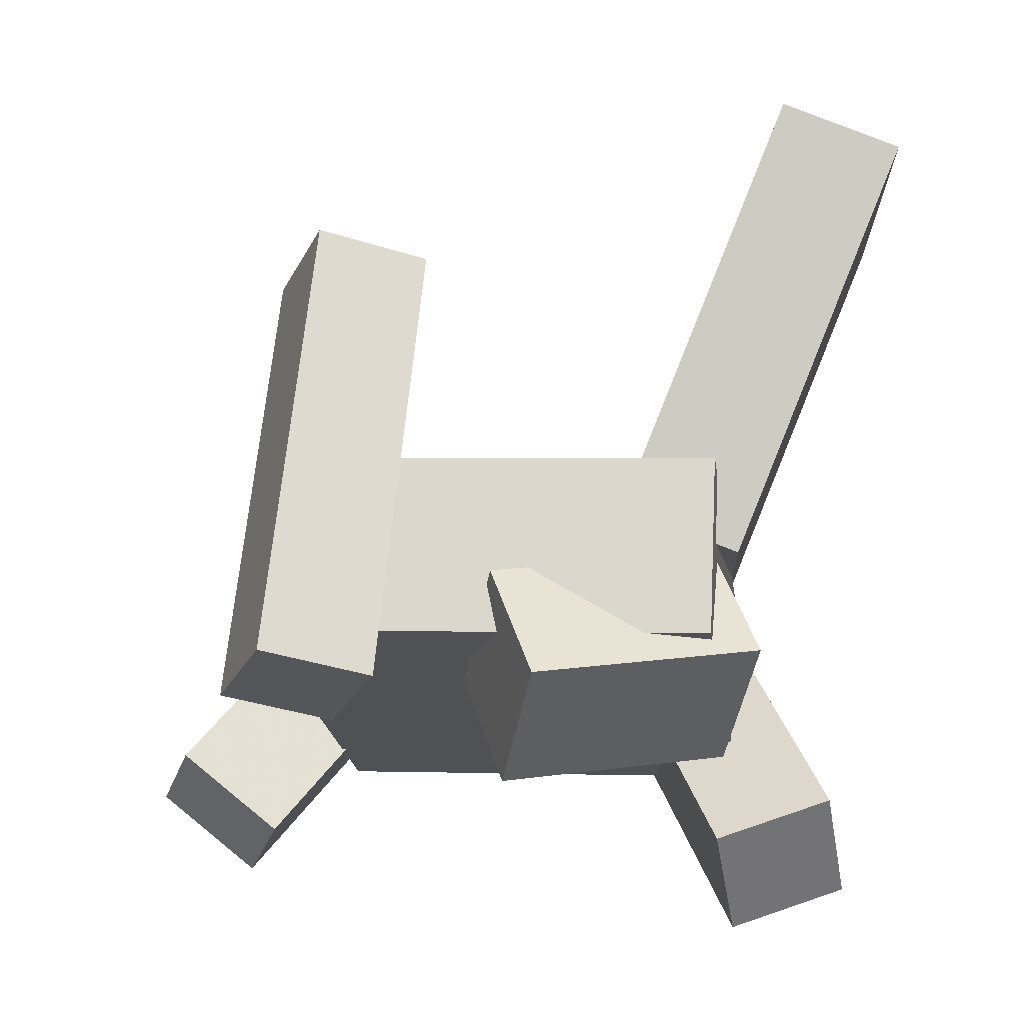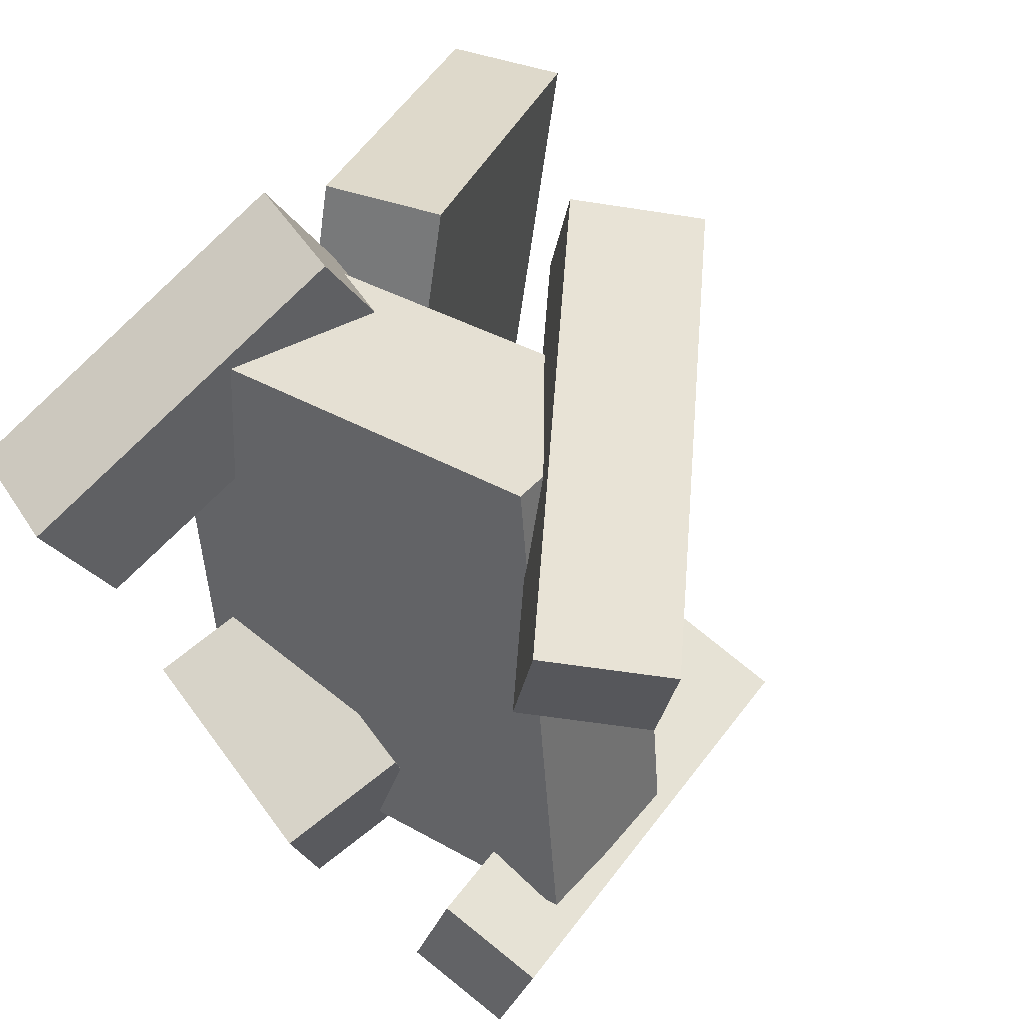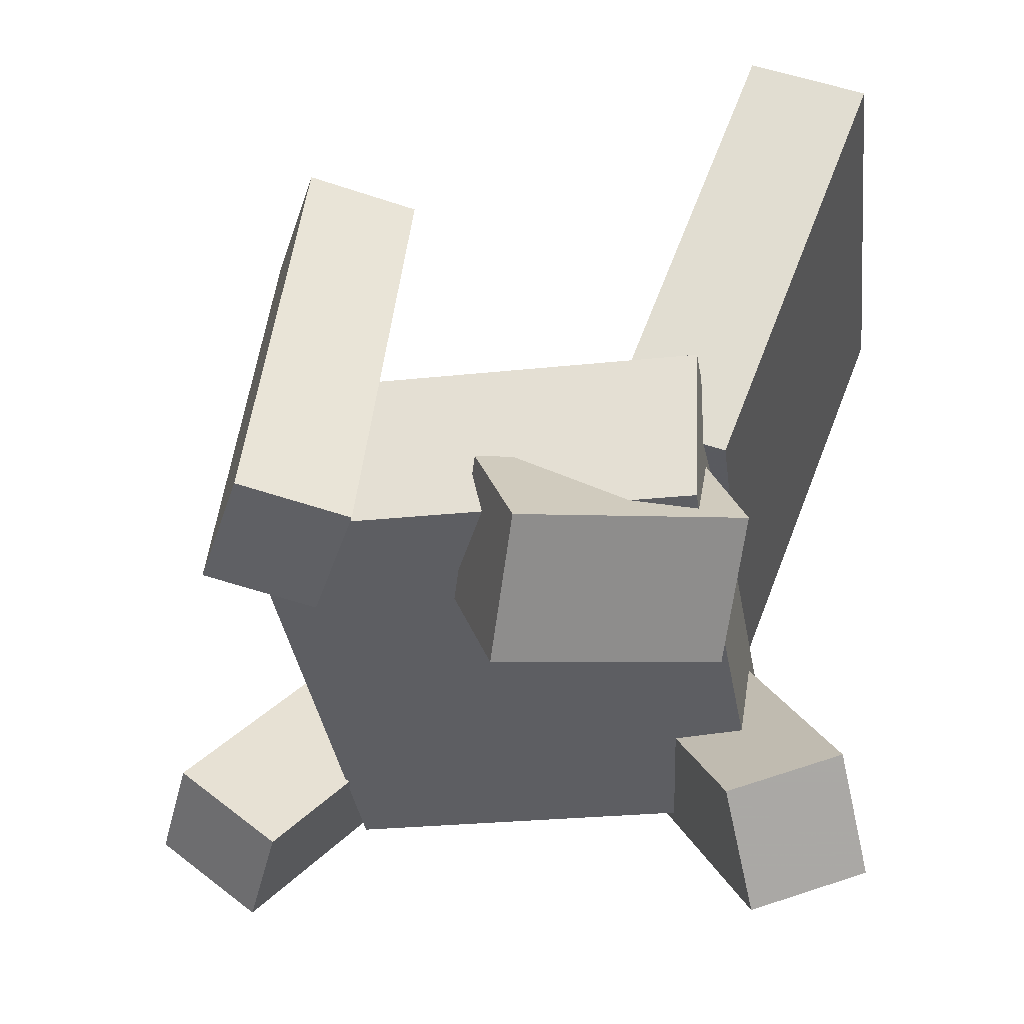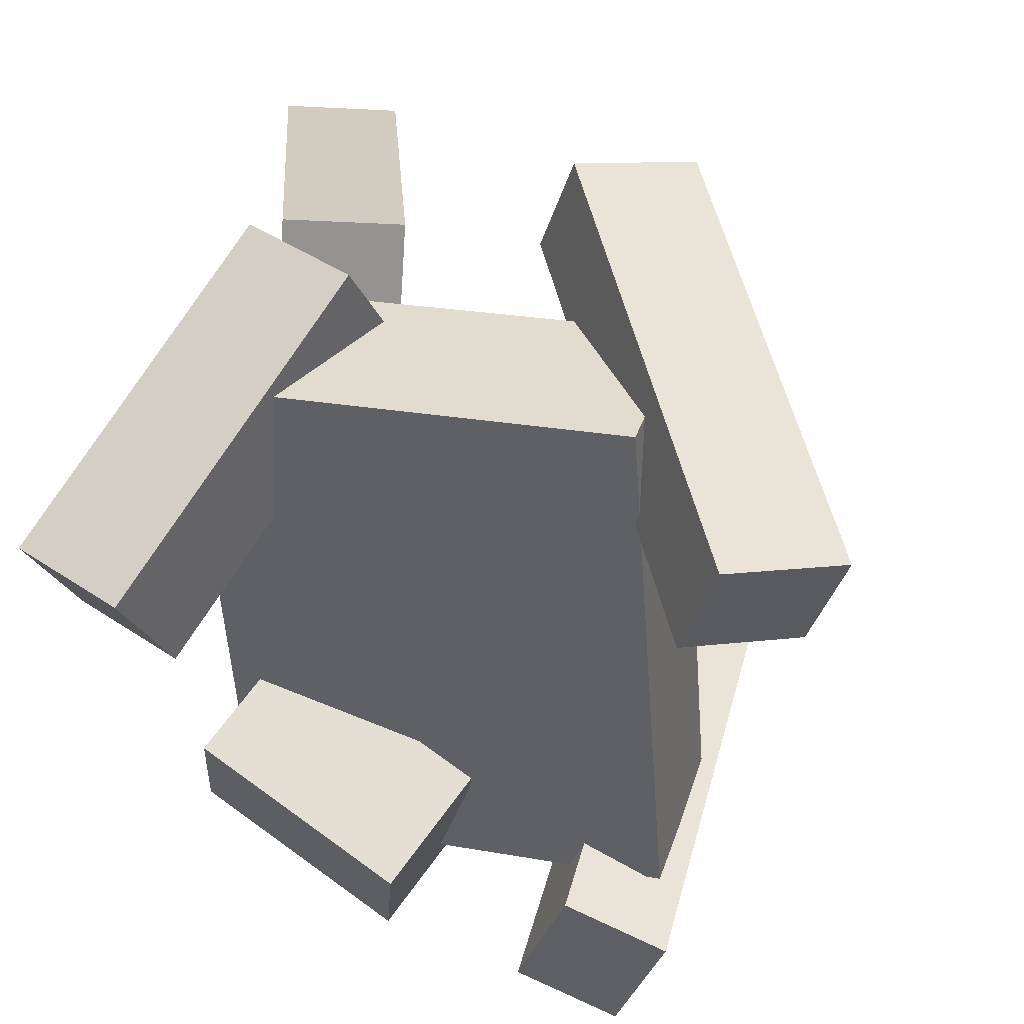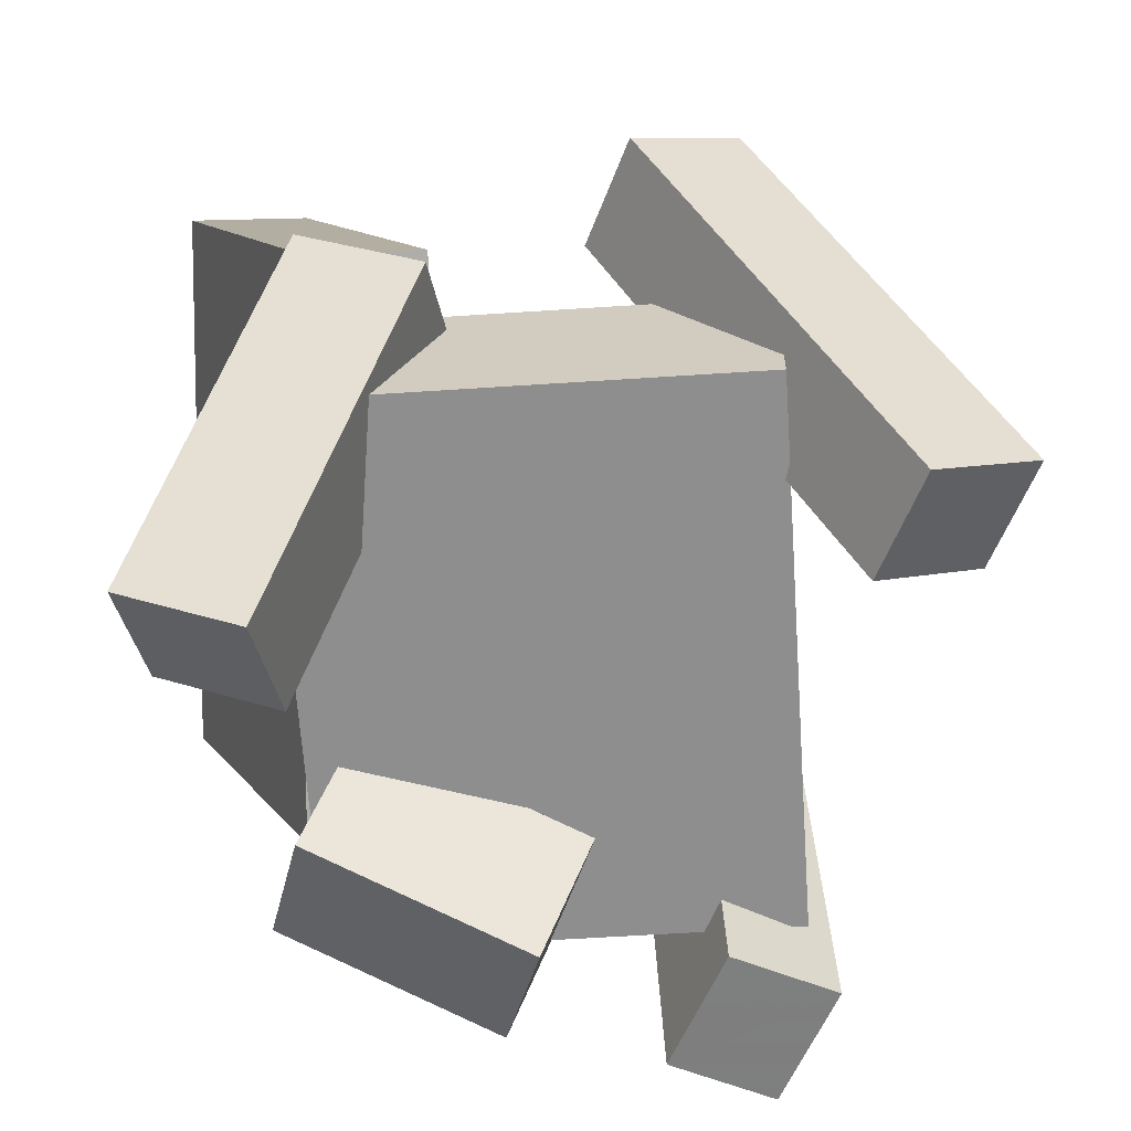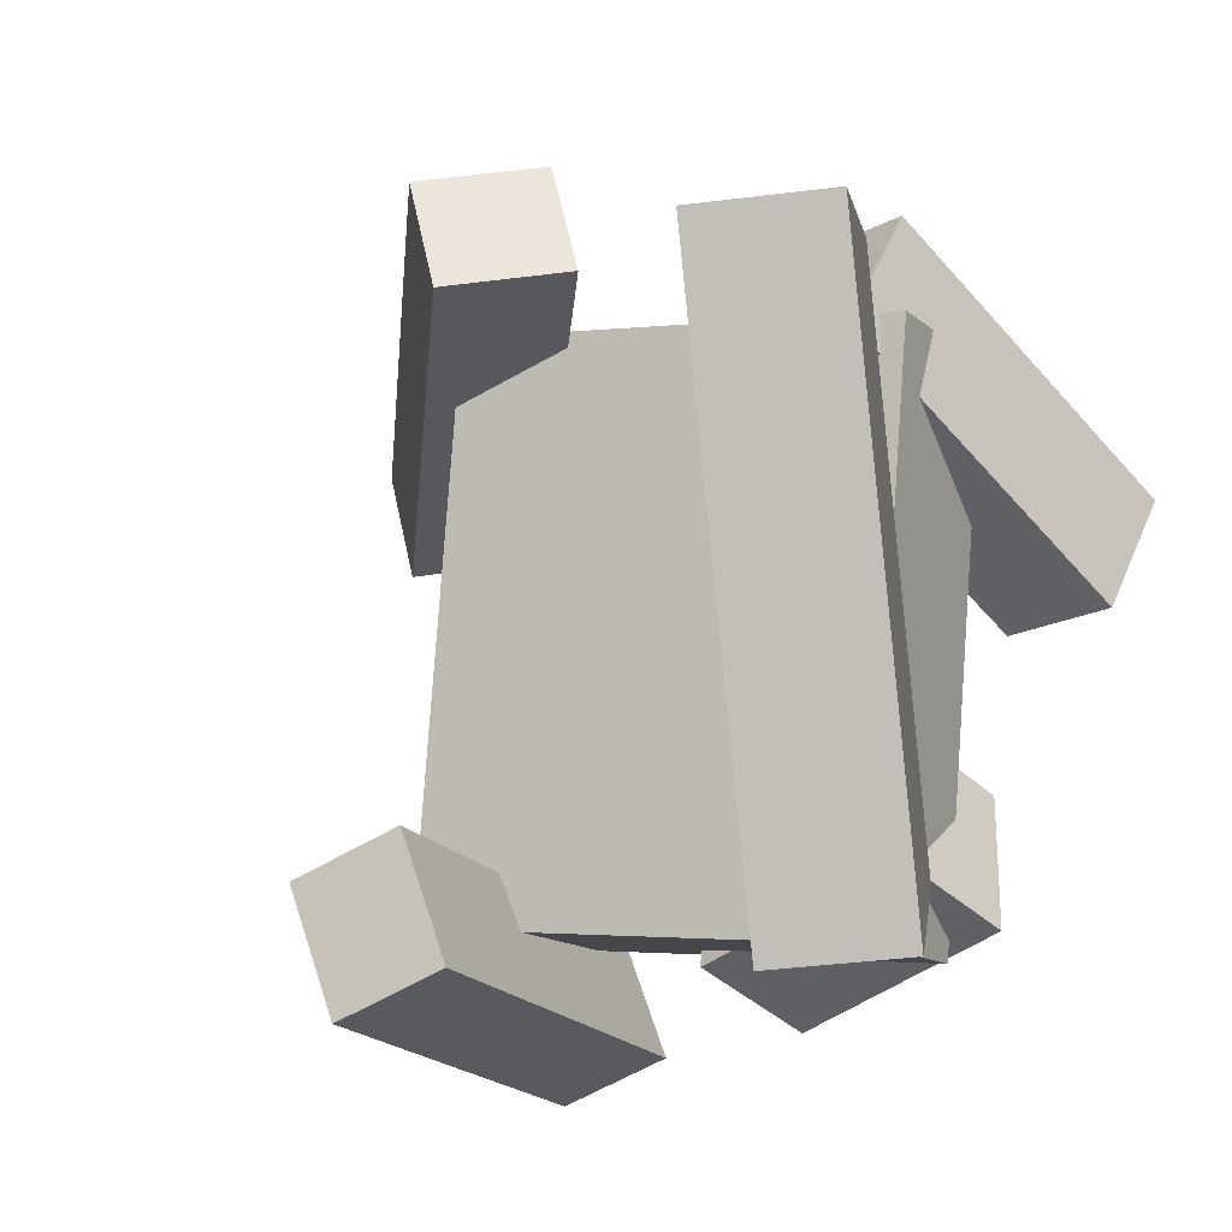
<metadata>
{"format":"obj","ext":"obj","renderer":"f3d","projection":"perspective","resolution":1024,"background":"white","views":[{"elev":-18.8,"azim":-176.6,"up":"+Y"},{"elev":41.4,"azim":40.1,"up":"+Z"},{"elev":-38.0,"azim":-173.7,"up":"+Y"},{"elev":35.6,"azim":19.6,"up":"+Z"},{"elev":23.5,"azim":3.1,"up":"+Z"},{"elev":-10.3,"azim":-150.3,"up":"+Z"}]}
</metadata>
<code>
v 0.2013 -0.1058 -0.1786
v 0.1746 -0.1169 0.219
v -0.1209 -0.1199 -0.2007
v -0.1476 -0.1311 0.1969
v 0.1953 0.0254 -0.1754
v 0.1686 0.01425 0.2222
v -0.1269 0.01124 -0.1974
v -0.1536 8.965e-05 0.2002
f 1.0 7.0 5.0
f 1.0 3.0 7.0
f 1.0 4.0 3.0
f 1.0 2.0 4.0
f 3.0 8.0 7.0
f 3.0 4.0 8.0
f 5.0 7.0 8.0
f 5.0 8.0 6.0
f 1.0 5.0 6.0
f 1.0 6.0 2.0
f 2.0 6.0 8.0
f 2.0 8.0 4.0
v 0.2288 -0.1891 0.1105
v 0.259 -0.2055 0.1899
v 0.04203 0.07419 0.2358
v 0.0722 0.05784 0.3151
v 0.3011 -0.1305 0.09512
v 0.3313 -0.1469 0.1745
v 0.1143 0.1328 0.2204
v 0.1445 0.1164 0.2997
f 9.0 15.0 13.0
f 9.0 11.0 15.0
f 9.0 12.0 11.0
f 9.0 10.0 12.0
f 11.0 16.0 15.0
f 11.0 12.0 16.0
f 13.0 15.0 16.0
f 13.0 16.0 14.0
f 9.0 13.0 14.0
f 9.0 14.0 10.0
f 10.0 14.0 16.0
f 10.0 16.0 12.0
v -0.1426 -0.04758 -0.1583
v -0.1466 0.04233 0.2374
v -0.2659 0.2392 -0.2247
v -0.2699 0.3291 0.171
v -0.05974 -0.01354 -0.1652
v -0.06378 0.07636 0.2305
v -0.183 0.2732 -0.2316
v -0.1871 0.3631 0.1641
f 17.0 23.0 21.0
f 17.0 19.0 23.0
f 17.0 20.0 19.0
f 17.0 18.0 20.0
f 19.0 24.0 23.0
f 19.0 20.0 24.0
f 21.0 23.0 24.0
f 21.0 24.0 22.0
f 17.0 21.0 22.0
f 17.0 22.0 18.0
f 18.0 22.0 24.0
f 18.0 24.0 20.0
v -0.1261 -0.2181 0.02783
v -0.1384 -0.2724 0.1091
v -0.2136 -0.1877 0.03487
v -0.226 -0.242 0.1161
v -0.03923 -0.004216 0.184
v -0.05155 -0.05851 0.2652
v -0.1268 0.0262 0.191
v -0.1391 -0.0281 0.2723
f 25.0 31.0 29.0
f 25.0 27.0 31.0
f 25.0 28.0 27.0
f 25.0 26.0 28.0
f 27.0 32.0 31.0
f 27.0 28.0 32.0
f 29.0 31.0 32.0
f 29.0 32.0 30.0
f 25.0 29.0 30.0
f 25.0 30.0 26.0
f 26.0 30.0 32.0
f 26.0 32.0 28.0
v -0.1246 -0.04157 -0.1406
v -0.09867 -0.09518 -0.04585
v 0.03335 -0.07112 -0.2005
v 0.05927 -0.1247 -0.1058
v -0.1557 -0.1271 -0.1804
v -0.1298 -0.1807 -0.08574
v 0.002209 -0.1566 -0.2404
v 0.02813 -0.2103 -0.1457
f 33.0 39.0 37.0
f 33.0 35.0 39.0
f 33.0 36.0 35.0
f 33.0 34.0 36.0
f 35.0 40.0 39.0
f 35.0 36.0 40.0
f 37.0 39.0 40.0
f 37.0 40.0 38.0
f 33.0 37.0 38.0
f 33.0 38.0 34.0
f 34.0 38.0 40.0
f 34.0 40.0 36.0
v 0.07988 0.1641 -0.2136
v 0.119 0.1565 -0.125
v 0.1543 0.1747 -0.2456
v 0.1935 0.1672 -0.157
v 0.109 -0.1614 -0.2543
v 0.1482 -0.169 -0.1658
v 0.1834 -0.1508 -0.2863
v 0.2226 -0.1583 -0.1977
f 41.0 47.0 45.0
f 41.0 43.0 47.0
f 41.0 44.0 43.0
f 41.0 42.0 44.0
f 43.0 48.0 47.0
f 43.0 44.0 48.0
f 45.0 47.0 48.0
f 45.0 48.0 46.0
f 41.0 45.0 46.0
f 41.0 46.0 42.0
f 42.0 46.0 48.0
f 42.0 48.0 44.0

</code>
